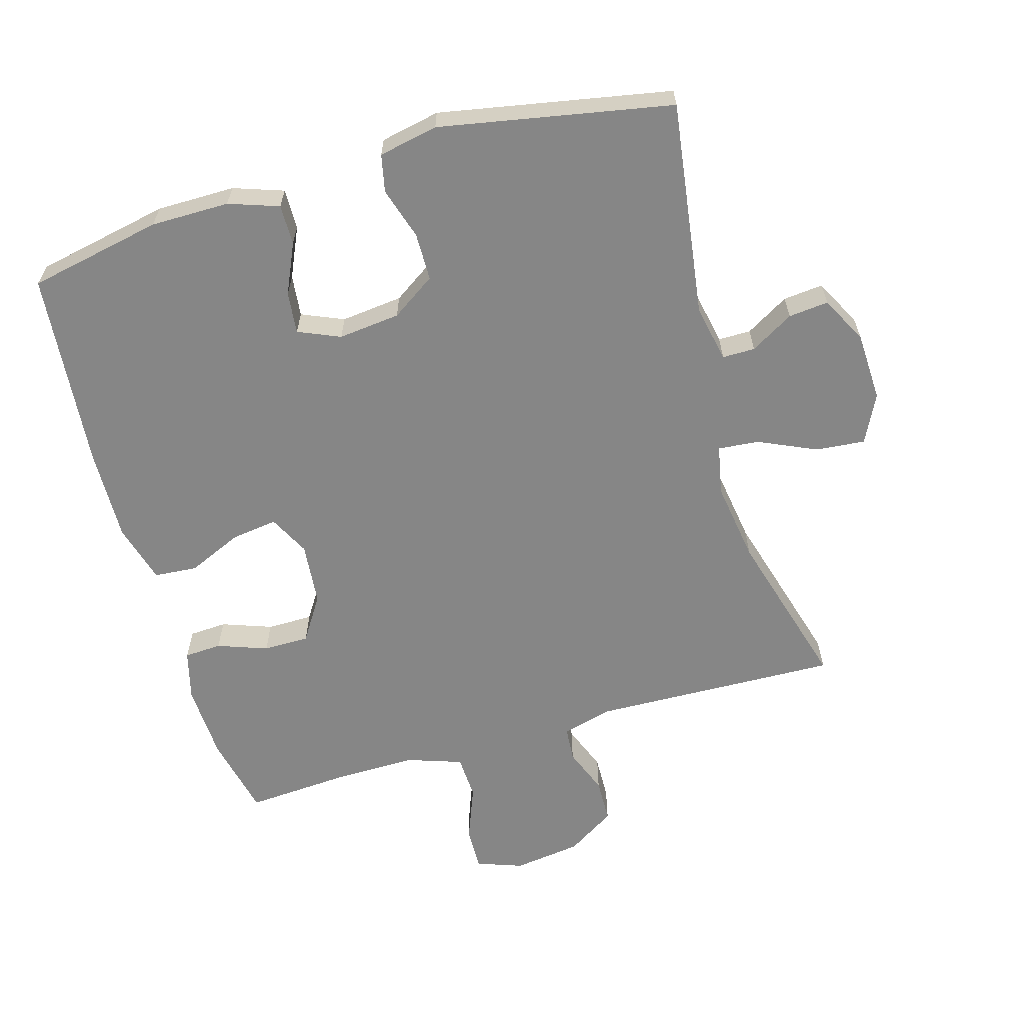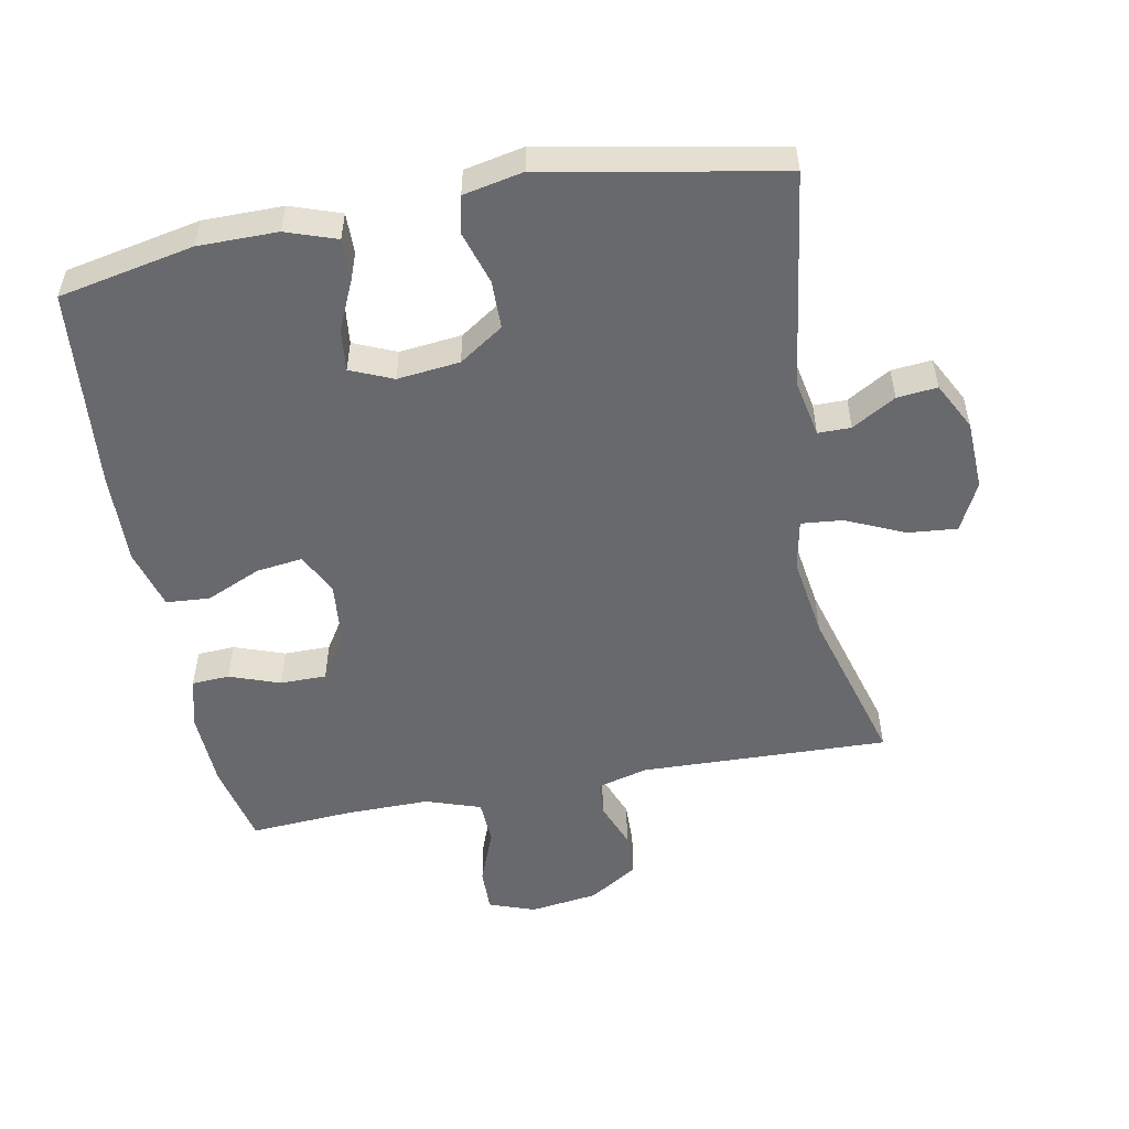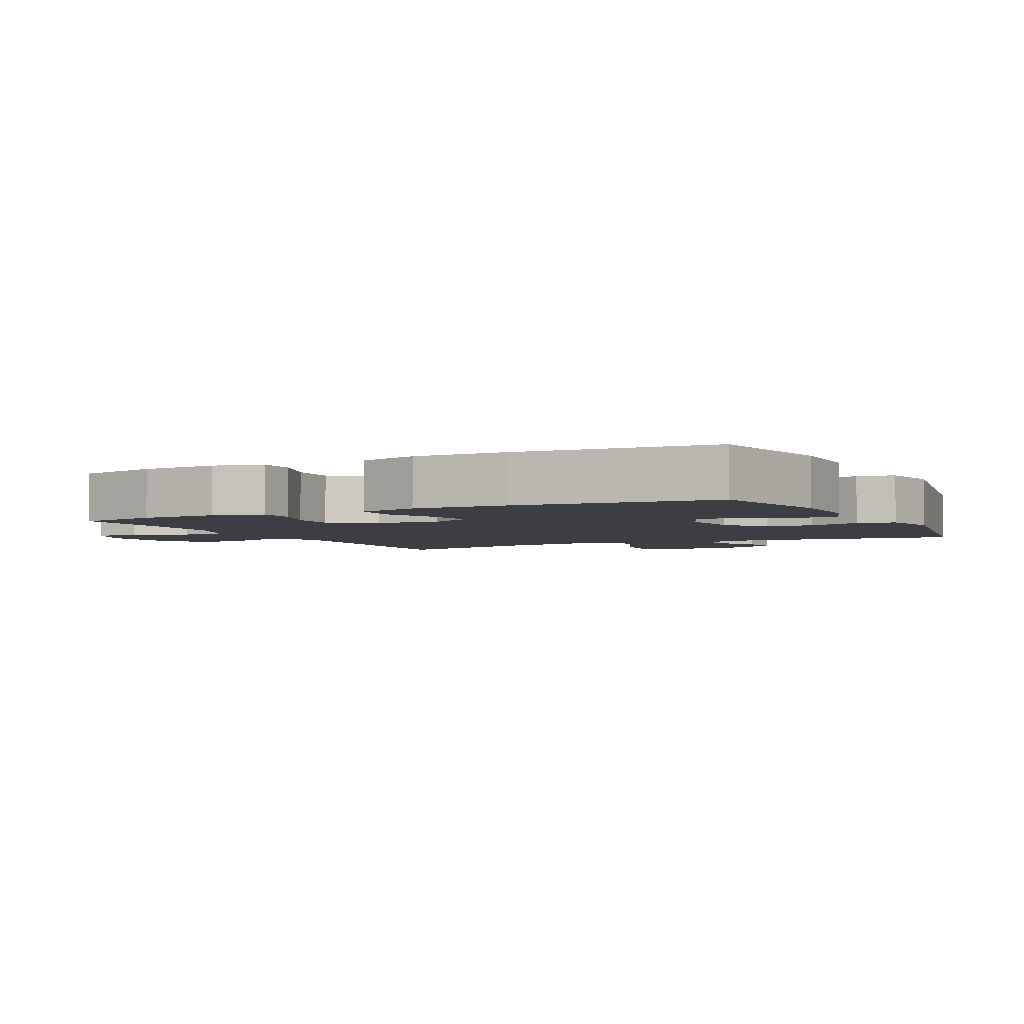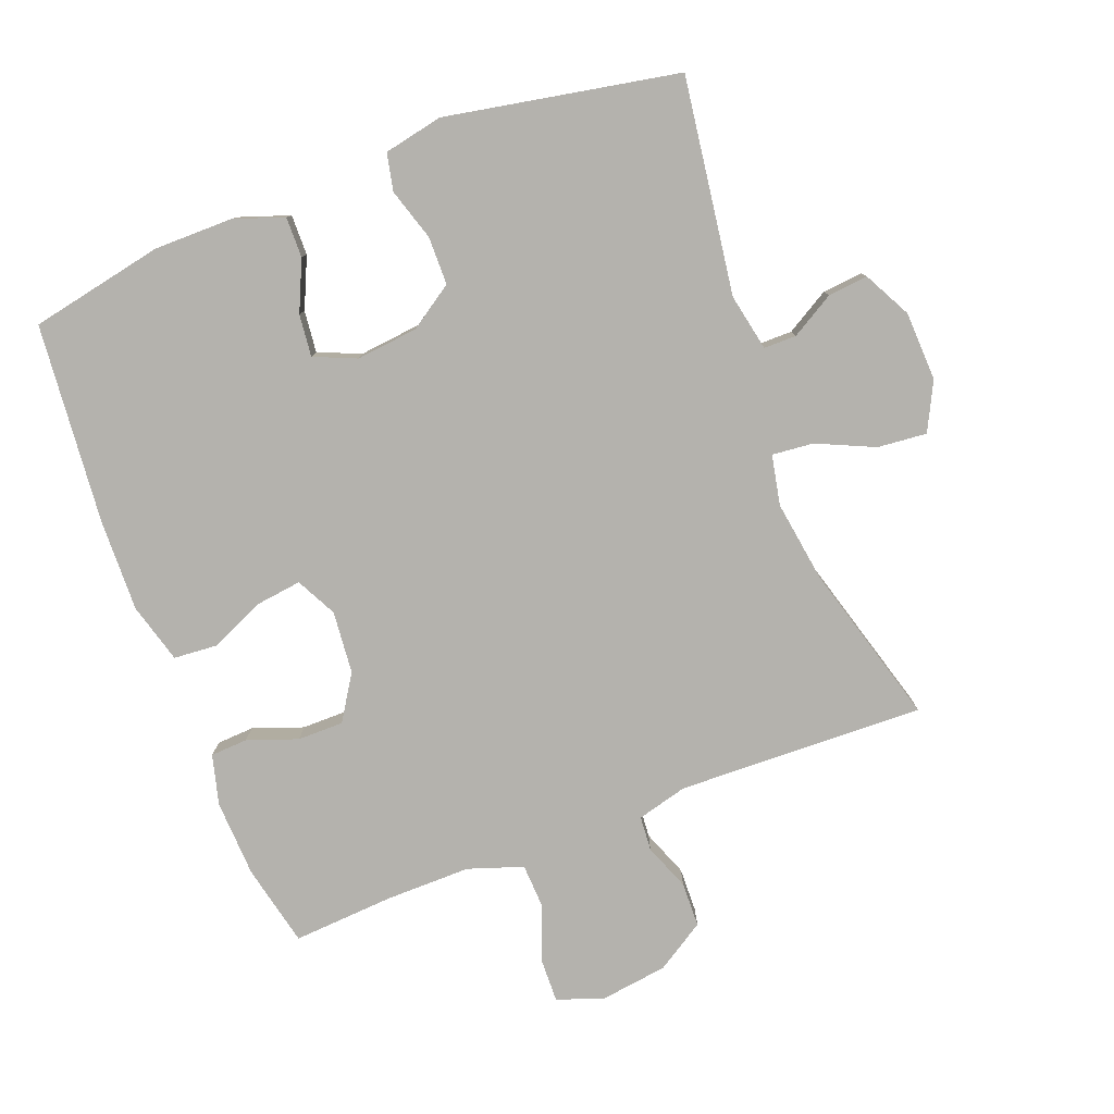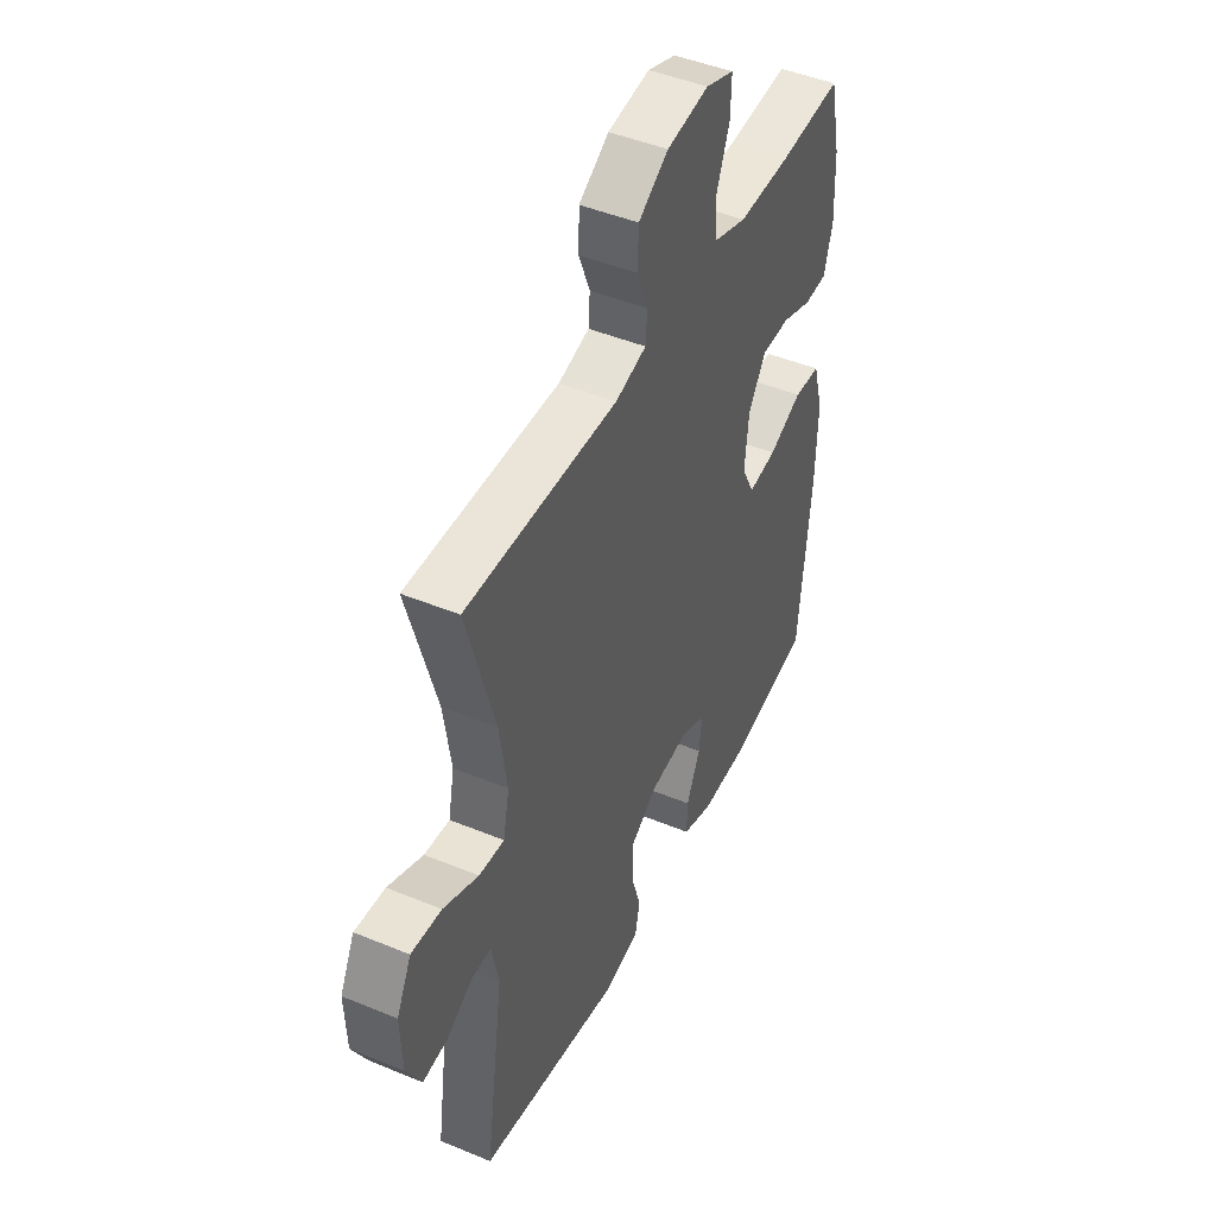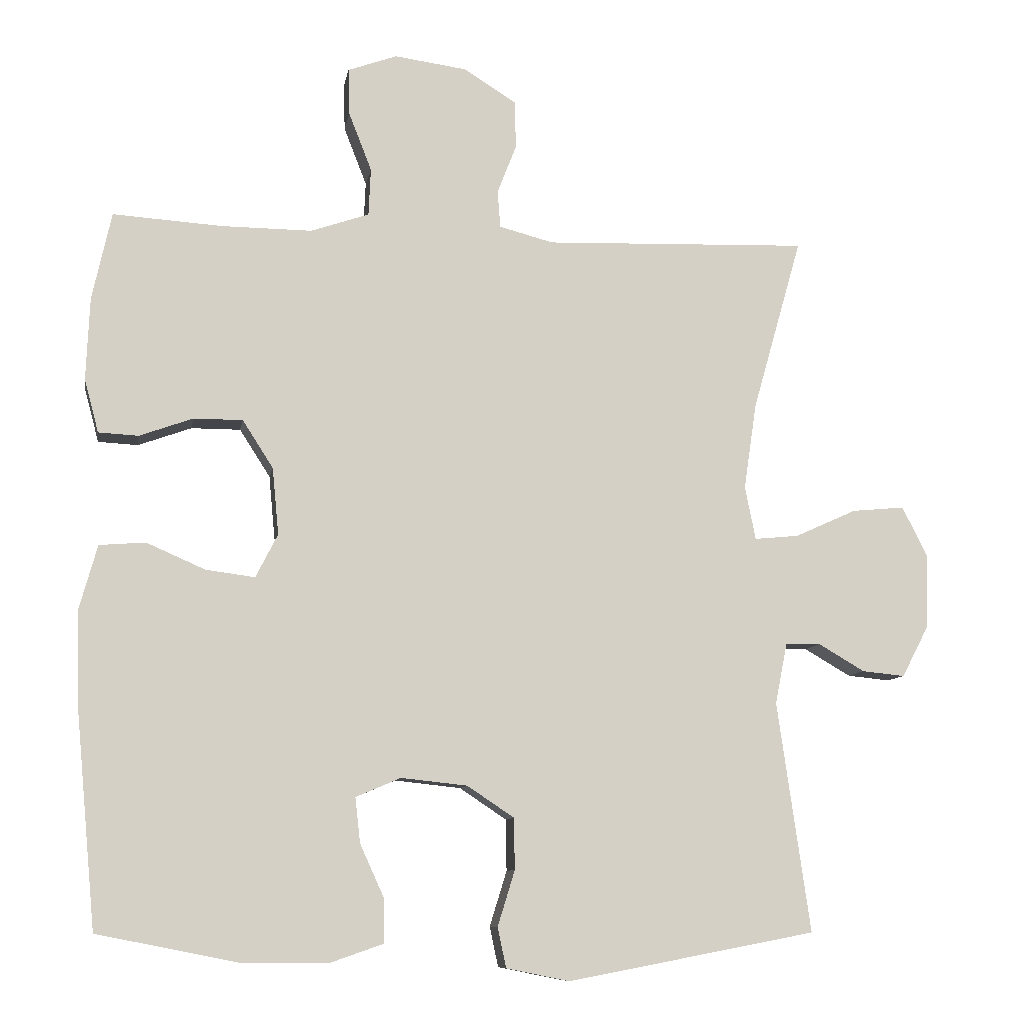
<metadata>
{"format":"obj","ext":"obj","renderer":"f3d","projection":"perspective","resolution":1024,"background":"white","views":[{"elev":-62.2,"azim":-163.8,"up":"+Y"},{"elev":-52.7,"azim":-169.2,"up":"+Y"},{"elev":-3.7,"azim":116.7,"up":"+Y"},{"elev":-79.5,"azim":-159.0,"up":"+Y"},{"elev":46.2,"azim":-64.7,"up":"+Z"},{"elev":-9.3,"azim":170.5,"up":"+Z"}]}
</metadata>
<code>
v -0.5 0.07 -0.5
v -0.454 0.07 -0.177
v -0.471 0.07 -0.091
v -0.52 0.07 -0.091
v -0.585 0.07 -0.129
v -0.645 0.07 -0.135
v -0.682 0.07 -0.064
v -0.686 0.07 0.04
v -0.65 0.07 0.112
v -0.576 0.07 0.105
v -0.49 0.07 0.066
v -0.428 0.07 0.06
v -0.413 0.07 0.135
v -0.431 0.07 0.257
v -0.5 0.07 0.5
v -0.13 0.07 0.488
v -0.054 0.07 0.508
v -0.05 0.07 0.56
v -0.077 0.07 0.63
v -0.075 0.07 0.697
v -0.002 0.07 0.743
v 0.1 0.07 0.757
v 0.169 0.07 0.732
v 0.167 0.07 0.666
v 0.135 0.07 0.584
v 0.138 0.07 0.517
v 0.22 0.07 0.489
v 0.347 0.07 0.49
v 0.5 0.07 0.5
v 0.527 0.07 0.377
v 0.532 0.07 0.261
v 0.512 0.07 0.186
v 0.456 0.07 0.183
v 0.381 0.07 0.21
v 0.312 0.07 0.21
v 0.269 0.07 0.143
v 0.26 0.07 0.049
v 0.291 0.07 -0.012
v 0.36 0.07 -0.003
v 0.442 0.07 0.033
v 0.507 0.07 0.028
v 0.532 0.07 -0.062
v 0.528 0.07 -0.2
v 0.5 0.07 -0.5
v 0.299 0.07 -0.54
v 0.181 0.07 -0.54
v 0.106 0.07 -0.514
v 0.107 0.07 -0.453
v 0.141 0.07 -0.378
v 0.148 0.07 -0.315
v 0.085 0.07 -0.288
v -0.008 0.07 -0.298
v -0.074 0.07 -0.342
v -0.075 0.07 -0.414
v -0.051 0.07 -0.492
v -0.063 0.07 -0.548
v -0.152 0.07 -0.566
v -0.5 0 -0.5
v -0.454 0 -0.177
v -0.471 0 -0.091
v -0.52 0 -0.091
v -0.585 0 -0.129
v -0.645 0 -0.135
v -0.682 0 -0.064
v -0.686 0 0.04
v -0.65 0 0.112
v -0.576 0 0.105
v -0.49 0 0.066
v -0.428 0 0.06
v -0.413 0 0.135
v -0.431 0 0.257
v -0.5 0 0.5
v -0.13 0 0.488
v -0.054 0 0.508
v -0.05 0 0.56
v -0.077 0 0.63
v -0.075 0 0.697
v -0.002 0 0.743
v 0.1 0 0.757
v 0.169 0 0.732
v 0.167 0 0.666
v 0.135 0 0.584
v 0.138 0 0.517
v 0.22 0 0.489
v 0.347 0 0.49
v 0.5 0 0.5
v 0.527 0 0.377
v 0.532 0 0.261
v 0.512 0 0.186
v 0.456 0 0.183
v 0.381 0 0.21
v 0.312 0 0.21
v 0.269 0 0.143
v 0.26 0 0.049
v 0.291 0 -0.012
v 0.36 0 -0.003
v 0.442 0 0.033
v 0.507 0 0.028
v 0.532 0 -0.062
v 0.528 0 -0.2
v 0.5 0 -0.5
v 0.299 0 -0.54
v 0.181 0 -0.54
v 0.106 0 -0.514
v 0.107 0 -0.453
v 0.141 0 -0.378
v 0.148 0 -0.315
v 0.085 0 -0.288
v -0.008 0 -0.298
v -0.074 0 -0.342
v -0.075 0 -0.414
v -0.051 0 -0.492
v -0.063 0 -0.548
v -0.152 0 -0.566
f 57 1 2
f 56 57 2
f 55 56 2
f 54 55 2
f 53 54 2 3
f 52 53 3
f 51 52 3
f 47 48 49
f 46 47 49
f 45 46 49
f 44 45 49
f 43 44 49
f 42 43 49
f 41 42 49
f 40 41 49
f 39 40 49
f 38 39 49 50
f 37 38 50 51
f 32 33 34
f 31 32 34
f 30 31 34
f 29 30 34
f 28 29 34
f 27 28 34 35
f 26 27 35 36
f 23 24 25
f 22 23 25
f 21 22 25
f 20 21 25
f 19 20 25
f 18 19 25
f 17 18 25 26
f 37 51 3
f 36 37 3
f 26 36 3
f 17 26 3
f 16 17 3
f 9 10 11
f 8 9 11
f 7 8 11
f 6 7 11
f 5 6 11
f 4 5 11
f 4 11 12
f 3 4 12
f 16 3 12
f 14 15 16
f 13 14 16
f 12 13 16
f 59 58 114
f 59 114 113
f 59 113 112
f 59 112 111
f 60 59 111 110
f 60 110 109
f 60 109 108
f 106 105 104
f 106 104 103
f 106 103 102
f 106 102 101
f 106 101 100
f 106 100 99
f 106 99 98
f 106 98 97
f 106 97 96
f 107 106 96 95
f 108 107 95 94
f 91 90 89
f 91 89 88
f 91 88 87
f 91 87 86
f 91 86 85
f 92 91 85 84
f 93 92 84 83
f 82 81 80
f 82 80 79
f 82 79 78
f 82 78 77
f 82 77 76
f 82 76 75
f 83 82 75 74
f 60 108 94
f 60 94 93
f 60 93 83
f 60 83 74
f 60 74 73
f 68 67 66
f 68 66 65
f 68 65 64
f 68 64 63
f 68 63 62
f 68 62 61
f 69 68 61
f 69 61 60
f 69 60 73
f 73 72 71
f 73 71 70
f 73 70 69
f 1 58 59 2
f 2 59 60 3
f 3 60 61 4
f 4 61 62 5
f 5 62 63 6
f 6 63 64 7
f 7 64 65 8
f 8 65 66 9
f 9 66 67 10
f 10 67 68 11
f 11 68 69 12
f 12 69 70 13
f 13 70 71 14
f 14 71 72 15
f 15 72 73 16
f 16 73 74 17
f 17 74 75 18
f 18 75 76 19
f 19 76 77 20
f 20 77 78 21
f 21 78 79 22
f 22 79 80 23
f 23 80 81 24
f 24 81 82 25
f 25 82 83 26
f 26 83 84 27
f 27 84 85 28
f 28 85 86 29
f 29 86 87 30
f 30 87 88 31
f 31 88 89 32
f 32 89 90 33
f 33 90 91 34
f 34 91 92 35
f 35 92 93 36
f 36 93 94 37
f 37 94 95 38
f 38 95 96 39
f 39 96 97 40
f 40 97 98 41
f 41 98 99 42
f 42 99 100 43
f 43 100 101 44
f 44 101 102 45
f 45 102 103 46
f 46 103 104 47
f 47 104 105 48
f 48 105 106 49
f 49 106 107 50
f 50 107 108 51
f 51 108 109 52
f 52 109 110 53
f 53 110 111 54
f 54 111 112 55
f 55 112 113 56
f 56 113 114 57
f 57 114 58 1

</code>
